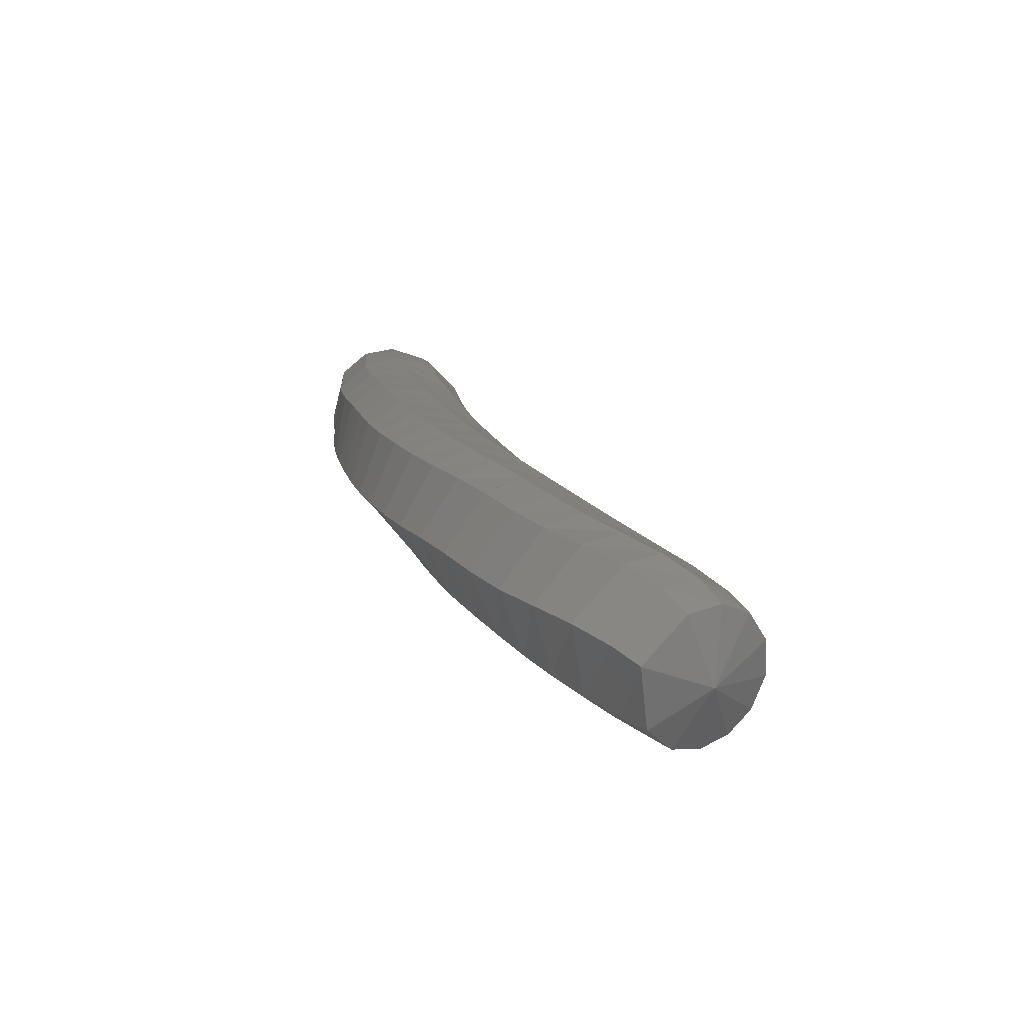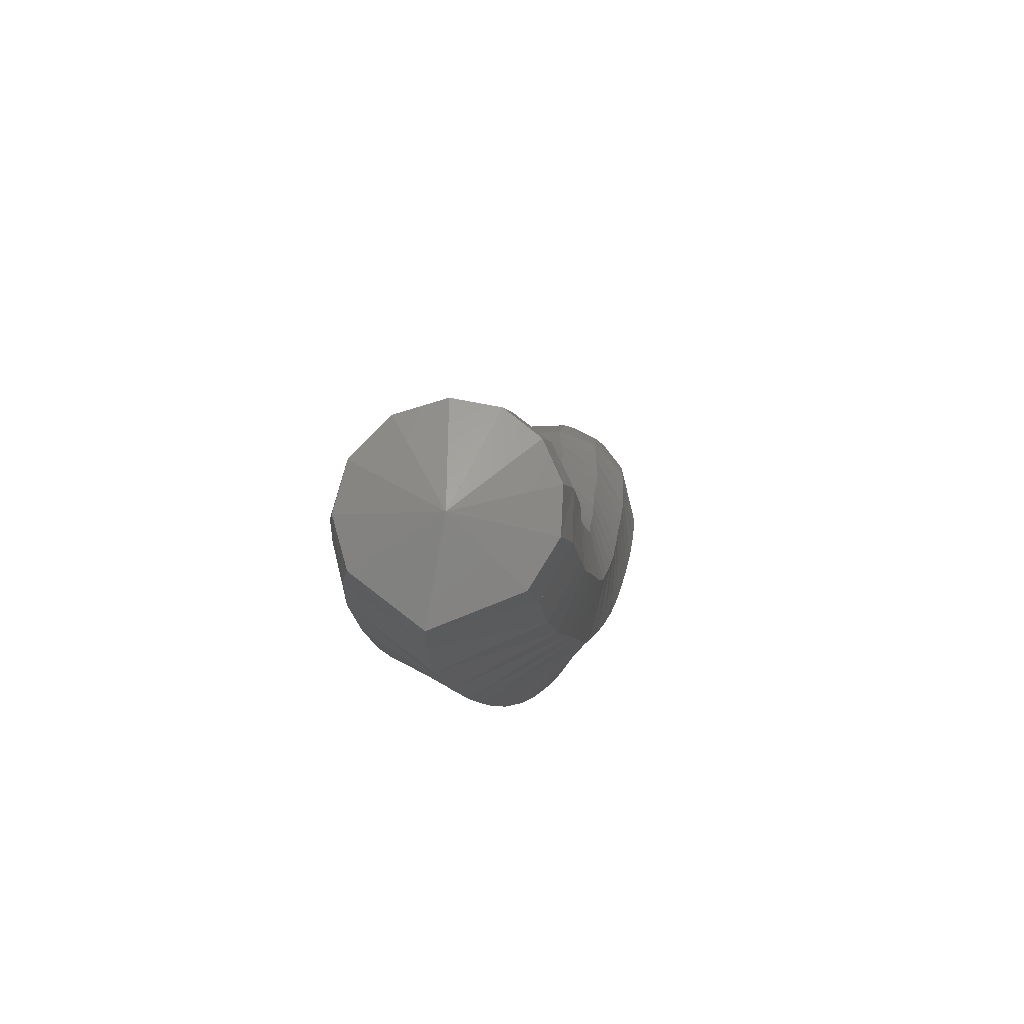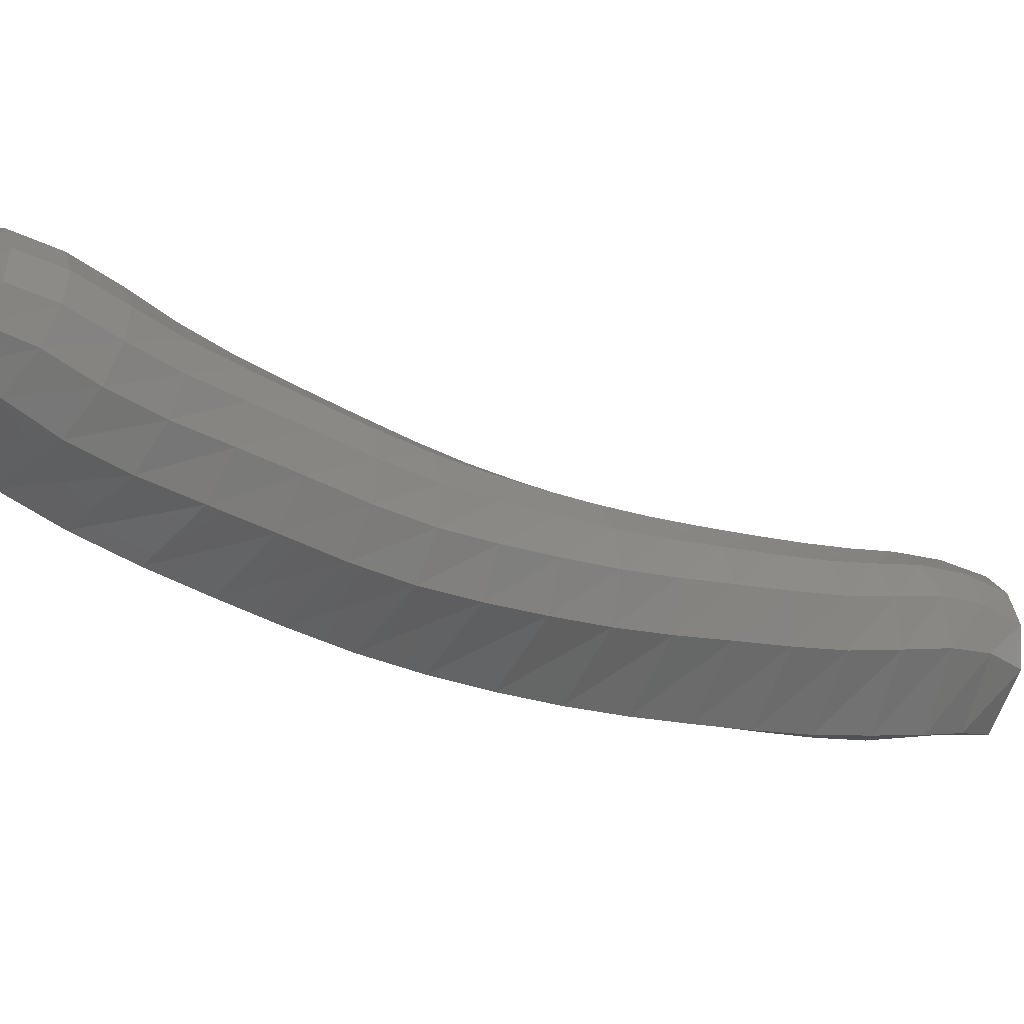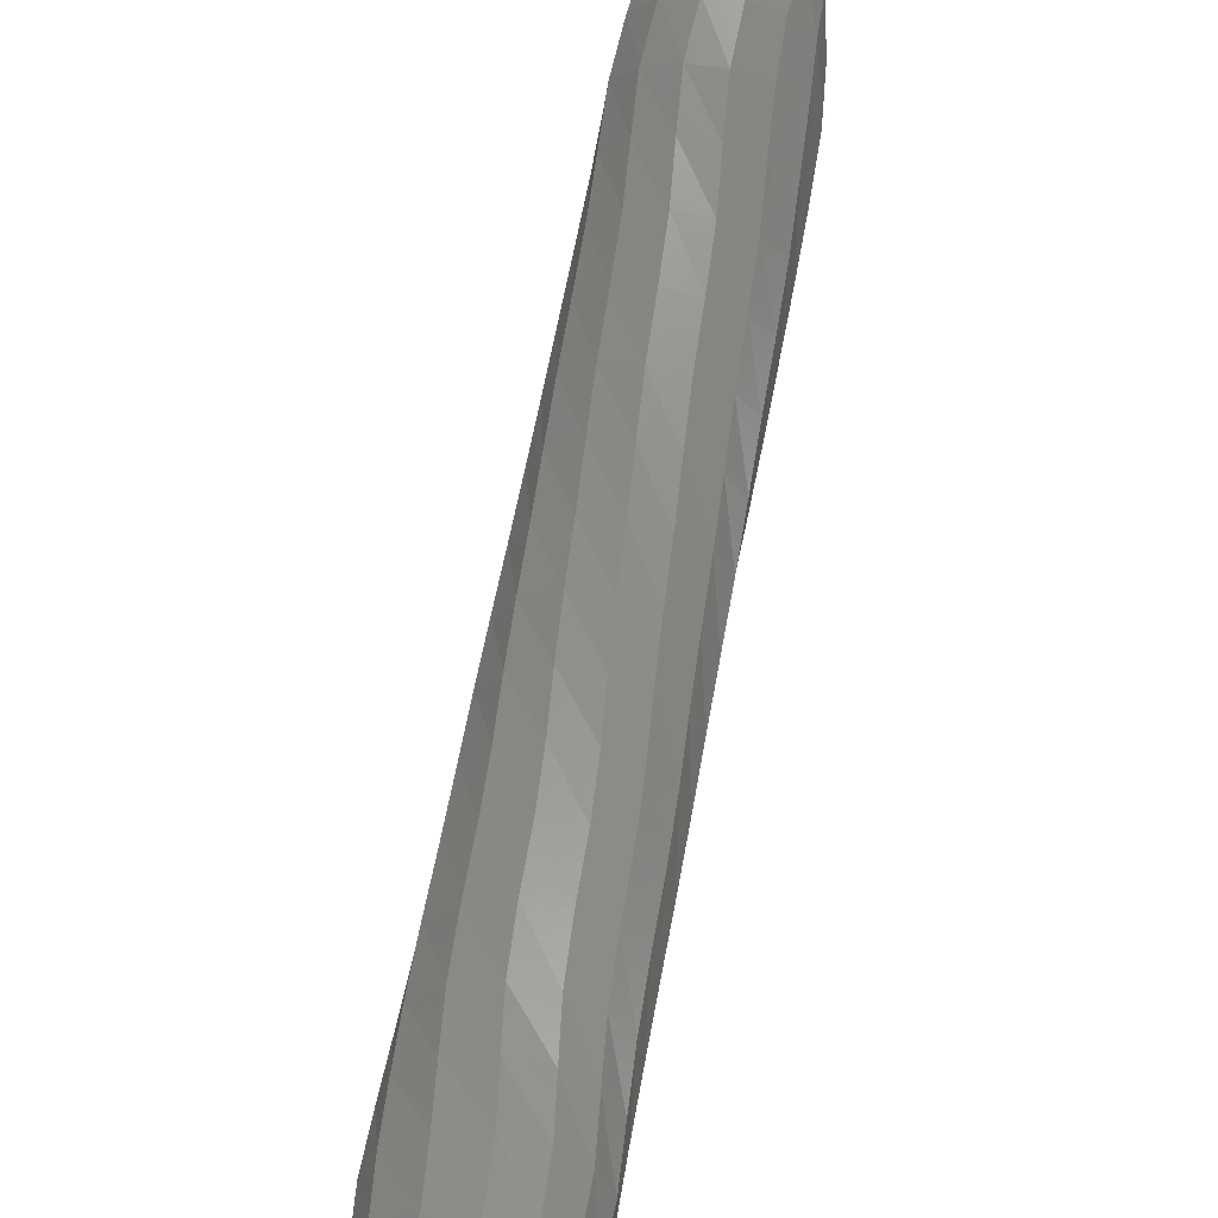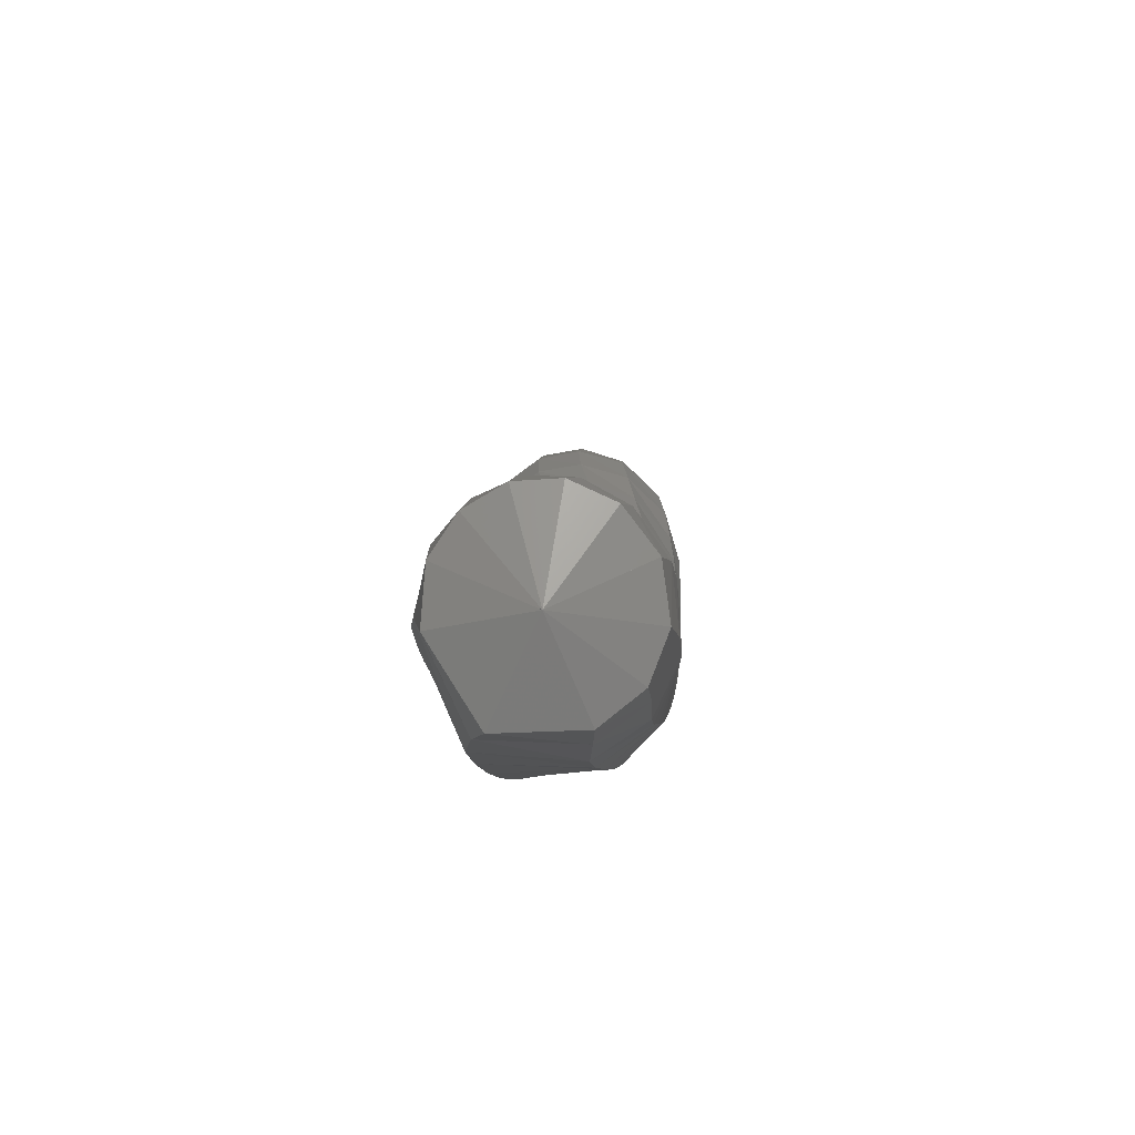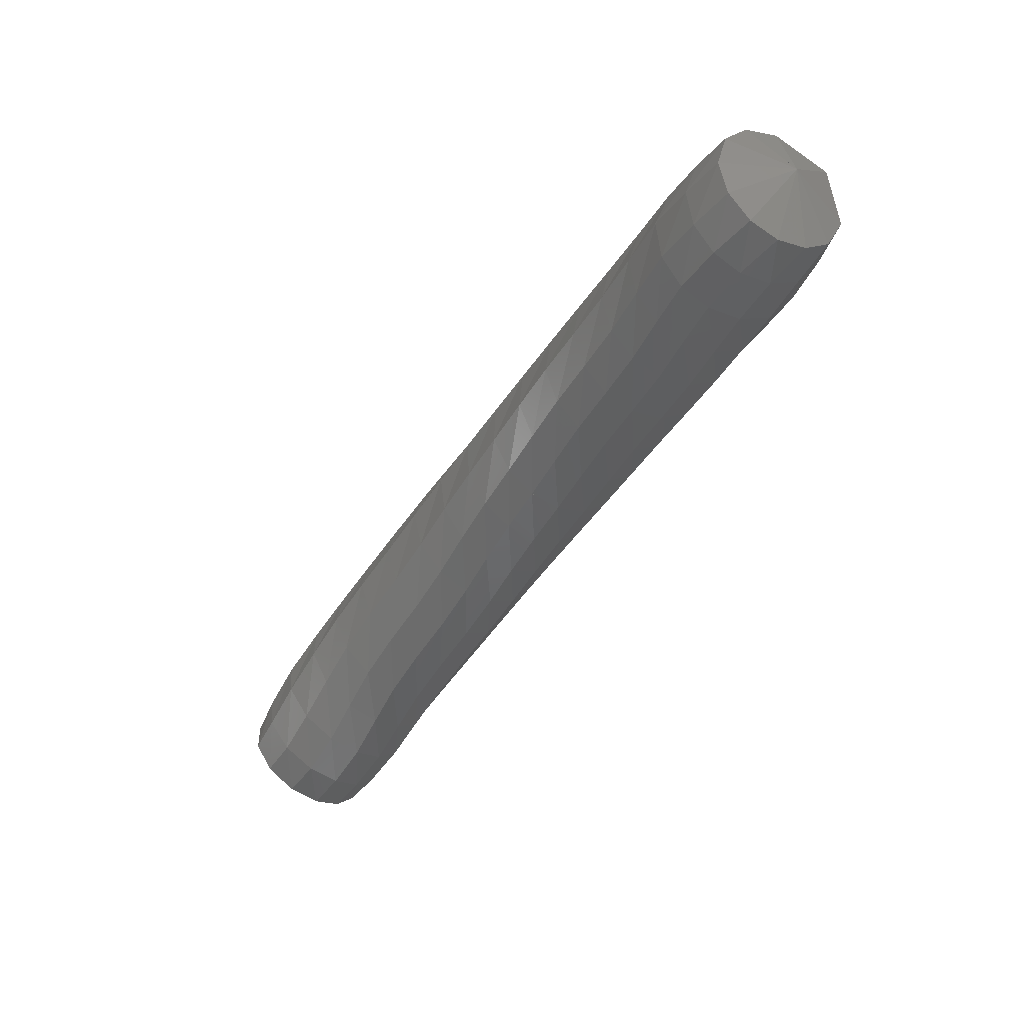
<metadata>
{"format":"stl","ext":"stl","renderer":"f3d","projection":"perspective","resolution":1024,"background":"white","views":[{"elev":-47.7,"azim":-104.0,"up":"+Y"},{"elev":13.8,"azim":-23.2,"up":"+Z"},{"elev":-3.7,"azim":26.7,"up":"+Z"},{"elev":77.5,"azim":-17.4,"up":"+Z"},{"elev":-10.0,"azim":153.5,"up":"+Z"},{"elev":46.3,"azim":23.1,"up":"+Y"}]}
</metadata>
<code>
# stl→obj: 211 verts, 440 faces
v 78.47 65.17 287.4
v 78.54 64.96 287.1
v 78.7 64.89 287.4
v 78.49 64.76 287.1
v 78.63 64.69 287.4
v 78.4 64.53 287.1
v 78.54 64.46 287.5
v 78.25 64.28 287.1
v 78.41 64.21 287.4
v 78.09 64.02 287.1
v 78.27 63.96 287.4
v 77.94 63.77 287.1
v 78.13 63.7 287.5
v 77.79 63.51 287.2
v 77.99 63.44 287.5
v 77.63 63.26 287.2
v 77.85 63.19 287.5
v 77.47 63.01 287.2
v 77.71 62.94 287.5
v 77.3 62.76 287.3
v 77.56 62.69 287.6
v 77.14 62.52 287.3
v 77.42 62.44 287.6
v 76.98 62.28 287.4
v 77.27 62.2 287.7
v 76.82 62.03 287.5
v 77.13 61.95 287.7
v 76.68 61.78 287.6
v 76.99 61.7 287.8
v 76.53 61.54 287.7
v 76.85 61.46 287.9
v 76.38 61.31 287.8
v 76.71 61.23 288
v 76.23 61.09 288
v 76.58 61.01 288.1
v 76.13 60.9 288.1
v 76.46 60.82 288.2
v 76.06 60.74 288.2
v 76.36 60.66 288.3
v 76.14 60.77 288.6
v 78.69 64.92 287.6
v 78.6 64.72 287.6
v 78.49 64.49 287.7
v 78.37 64.24 287.7
v 78.25 63.99 287.7
v 78.12 63.73 287.7
v 77.99 63.47 287.7
v 77.86 63.22 287.7
v 77.73 62.97 287.7
v 77.6 62.72 287.8
v 77.47 62.48 287.8
v 77.34 62.23 287.9
v 77.21 61.99 287.9
v 77.08 61.74 288
v 76.95 61.5 288.1
v 76.82 61.27 288.2
v 76.71 61.04 288.3
v 76.59 60.85 288.4
v 76.48 60.69 288.5
v 78.62 64.97 287.7
v 78.5 64.78 287.8
v 78.38 64.55 287.8
v 78.27 64.3 287.8
v 78.16 64.05 287.8
v 78.04 63.79 287.8
v 77.91 63.53 287.8
v 77.79 63.28 287.9
v 77.67 63.04 287.9
v 77.55 62.79 287.9
v 77.43 62.54 288
v 77.32 62.3 288
v 77.2 62.06 288.1
v 77.07 61.81 288.2
v 76.95 61.57 288.3
v 76.84 61.34 288.4
v 76.74 61.12 288.5
v 76.63 60.93 288.6
v 76.51 60.75 288.6
v 78.51 65.04 287.8
v 78.37 64.85 287.8
v 78.24 64.62 287.9
v 78.13 64.37 287.9
v 78.03 64.12 287.9
v 77.91 63.87 287.9
v 77.78 63.61 287.9
v 77.67 63.36 288
v 77.56 63.12 288
v 77.45 62.87 288
v 77.34 62.63 288.1
v 77.23 62.39 288.2
v 77.12 62.15 288.2
v 76.99 61.9 288.3
v 76.88 61.66 288.4
v 76.79 61.44 288.5
v 76.7 61.22 288.6
v 76.59 61.02 288.7
v 76.48 60.84 288.7
v 78.37 65.11 287.8
v 78.23 64.92 287.8
v 78.1 64.69 287.9
v 77.99 64.45 287.9
v 77.89 64.2 287.9
v 77.77 63.94 287.9
v 77.64 63.69 287.9
v 77.53 63.44 288
v 77.43 63.2 288
v 77.31 62.95 288.1
v 77.21 62.71 288.1
v 77.11 62.48 288.2
v 77 62.24 288.3
v 76.88 61.99 288.4
v 76.77 61.75 288.5
v 76.68 61.53 288.6
v 76.61 61.32 288.7
v 76.5 61.11 288.8
v 76.39 60.93 288.8
v 78.24 65.18 287.7
v 78.1 64.98 287.8
v 77.96 64.76 287.8
v 77.85 64.51 287.8
v 77.75 64.27 287.8
v 77.62 64.02 287.8
v 77.5 63.76 287.9
v 77.38 63.51 287.9
v 77.27 63.27 288
v 77.16 63.03 288
v 77.06 62.79 288.1
v 76.96 62.56 288.2
v 76.85 62.32 288.3
v 76.72 62.07 288.4
v 76.61 61.84 288.5
v 76.53 61.62 288.6
v 76.46 61.41 288.7
v 76.36 61.2 288.8
v 76.25 61.01 288.9
v 78.14 65.22 287.6
v 78 65.03 287.6
v 77.87 64.8 287.6
v 77.75 64.56 287.6
v 77.63 64.32 287.7
v 77.5 64.06 287.7
v 77.37 63.81 287.7
v 77.25 63.56 287.8
v 77.13 63.32 287.9
v 77.01 63.08 287.9
v 76.9 62.84 288
v 76.79 62.61 288.1
v 76.68 62.37 288.2
v 76.55 62.13 288.3
v 76.44 61.89 288.4
v 76.36 61.68 288.5
v 76.28 61.47 288.6
v 76.19 61.25 288.8
v 76.08 61.06 288.8
v 78.11 65.22 287.4
v 77.98 65.03 287.4
v 77.85 64.8 287.4
v 77.73 64.56 287.4
v 77.59 64.32 287.4
v 77.46 64.07 287.5
v 77.32 63.81 287.5
v 77.18 63.57 287.6
v 77.05 63.32 287.6
v 76.92 63.08 287.7
v 76.79 62.85 287.8
v 76.67 62.61 287.9
v 76.55 62.38 288
v 76.42 62.13 288.1
v 76.3 61.9 288.2
v 76.2 61.68 288.4
v 76.11 61.47 288.5
v 76.02 61.26 288.6
v 75.94 61.05 288.7
v 78.16 65.17 287.2
v 78.05 64.99 287.2
v 77.93 64.76 287.2
v 77.79 64.52 287.2
v 77.65 64.27 287.3
v 77.5 64.02 287.3
v 77.35 63.77 287.3
v 77.21 63.52 287.4
v 77.06 63.28 287.4
v 76.92 63.04 287.5
v 76.78 62.8 287.6
v 76.64 62.56 287.7
v 76.51 62.32 287.8
v 76.37 62.08 287.9
v 76.24 61.84 288
v 76.12 61.63 288.2
v 76.02 61.41 288.3
v 75.93 61.2 288.5
v 75.87 61 288.5
v 78.28 65.1 287.1
v 78.19 64.91 287.1
v 78.08 64.68 287.1
v 77.94 64.44 287.1
v 77.78 64.19 287.1
v 77.63 63.94 287.1
v 77.48 63.68 287.2
v 77.33 63.43 287.2
v 77.17 63.19 287.3
v 77.02 62.94 287.4
v 76.86 62.7 287.4
v 76.71 62.47 287.5
v 76.56 62.23 287.6
v 76.42 61.98 287.8
v 76.29 61.74 287.9
v 76.15 61.52 288
v 76.02 61.31 288.2
v 75.93 61.1 288.3
v 75.88 60.91 288.4
f 1 1 2
f 2 1 3
f 2 3 4
f 4 3 5
f 4 5 6
f 6 5 7
f 6 7 8
f 8 7 9
f 8 9 10
f 10 9 11
f 10 11 12
f 12 11 13
f 12 13 14
f 14 13 15
f 14 15 16
f 16 15 17
f 16 17 18
f 18 17 19
f 18 19 20
f 20 19 21
f 20 21 22
f 22 21 23
f 22 23 24
f 24 23 25
f 24 25 26
f 26 25 27
f 26 27 28
f 28 27 29
f 28 29 30
f 30 29 31
f 30 31 32
f 32 31 33
f 32 33 34
f 34 33 35
f 34 35 36
f 36 35 37
f 36 37 38
f 38 37 39
f 38 39 40
f 40 39 40
f 1 1 3
f 3 1 41
f 3 41 5
f 5 41 42
f 5 42 7
f 7 42 43
f 7 43 9
f 9 43 44
f 9 44 11
f 11 44 45
f 11 45 13
f 13 45 46
f 13 46 15
f 15 46 47
f 15 47 17
f 17 47 48
f 17 48 19
f 19 48 49
f 19 49 21
f 21 49 50
f 21 50 23
f 23 50 51
f 23 51 25
f 25 51 52
f 25 52 27
f 27 52 53
f 27 53 29
f 29 53 54
f 29 54 31
f 31 54 55
f 31 55 33
f 33 55 56
f 33 56 35
f 35 56 57
f 35 57 37
f 37 57 58
f 37 58 39
f 39 58 59
f 39 59 40
f 40 59 40
f 1 1 41
f 41 1 60
f 41 60 42
f 42 60 61
f 42 61 43
f 43 61 62
f 43 62 44
f 44 62 63
f 44 63 45
f 45 63 64
f 45 64 46
f 46 64 65
f 46 65 47
f 47 65 66
f 47 66 48
f 48 66 67
f 48 67 49
f 49 67 68
f 49 68 50
f 50 68 69
f 50 69 51
f 51 69 70
f 51 70 52
f 52 70 71
f 52 71 53
f 53 71 72
f 53 72 54
f 54 72 73
f 54 73 55
f 55 73 74
f 55 74 56
f 56 74 75
f 56 75 57
f 57 75 76
f 57 76 58
f 58 76 77
f 58 77 59
f 59 77 78
f 59 78 40
f 40 78 40
f 1 1 60
f 60 1 79
f 60 79 61
f 61 79 80
f 61 80 62
f 62 80 81
f 62 81 63
f 63 81 82
f 63 82 64
f 64 82 83
f 64 83 65
f 65 83 84
f 65 84 66
f 66 84 85
f 66 85 67
f 67 85 86
f 67 86 68
f 68 86 87
f 68 87 69
f 69 87 88
f 69 88 70
f 70 88 89
f 70 89 71
f 71 89 90
f 71 90 72
f 72 90 91
f 72 91 73
f 73 91 92
f 73 92 74
f 74 92 93
f 74 93 75
f 75 93 94
f 75 94 76
f 76 94 95
f 76 95 77
f 77 95 96
f 77 96 78
f 78 96 97
f 78 97 40
f 40 97 40
f 1 1 79
f 79 1 98
f 79 98 80
f 80 98 99
f 80 99 81
f 81 99 100
f 81 100 82
f 82 100 101
f 82 101 83
f 83 101 102
f 83 102 84
f 84 102 103
f 84 103 85
f 85 103 104
f 85 104 86
f 86 104 105
f 86 105 87
f 87 105 106
f 87 106 88
f 88 106 107
f 88 107 89
f 89 107 108
f 89 108 90
f 90 108 109
f 90 109 91
f 91 109 110
f 91 110 92
f 92 110 111
f 92 111 93
f 93 111 112
f 93 112 94
f 94 112 113
f 94 113 95
f 95 113 114
f 95 114 96
f 96 114 115
f 96 115 97
f 97 115 116
f 97 116 40
f 40 116 40
f 1 1 98
f 98 1 117
f 98 117 99
f 99 117 118
f 99 118 100
f 100 118 119
f 100 119 101
f 101 119 120
f 101 120 102
f 102 120 121
f 102 121 103
f 103 121 122
f 103 122 104
f 104 122 123
f 104 123 105
f 105 123 124
f 105 124 106
f 106 124 125
f 106 125 107
f 107 125 126
f 107 126 108
f 108 126 127
f 108 127 109
f 109 127 128
f 109 128 110
f 110 128 129
f 110 129 111
f 111 129 130
f 111 130 112
f 112 130 131
f 112 131 113
f 113 131 132
f 113 132 114
f 114 132 133
f 114 133 115
f 115 133 134
f 115 134 116
f 116 134 135
f 116 135 40
f 40 135 40
f 1 1 117
f 117 1 136
f 117 136 118
f 118 136 137
f 118 137 119
f 119 137 138
f 119 138 120
f 120 138 139
f 120 139 121
f 121 139 140
f 121 140 122
f 122 140 141
f 122 141 123
f 123 141 142
f 123 142 124
f 124 142 143
f 124 143 125
f 125 143 144
f 125 144 126
f 126 144 145
f 126 145 127
f 127 145 146
f 127 146 128
f 128 146 147
f 128 147 129
f 129 147 148
f 129 148 130
f 130 148 149
f 130 149 131
f 131 149 150
f 131 150 132
f 132 150 151
f 132 151 133
f 133 151 152
f 133 152 134
f 134 152 153
f 134 153 135
f 135 153 154
f 135 154 40
f 40 154 40
f 1 1 136
f 136 1 155
f 136 155 137
f 137 155 156
f 137 156 138
f 138 156 157
f 138 157 139
f 139 157 158
f 139 158 140
f 140 158 159
f 140 159 141
f 141 159 160
f 141 160 142
f 142 160 161
f 142 161 143
f 143 161 162
f 143 162 144
f 144 162 163
f 144 163 145
f 145 163 164
f 145 164 146
f 146 164 165
f 146 165 147
f 147 165 166
f 147 166 148
f 148 166 167
f 148 167 149
f 149 167 168
f 149 168 150
f 150 168 169
f 150 169 151
f 151 169 170
f 151 170 152
f 152 170 171
f 152 171 153
f 153 171 172
f 153 172 154
f 154 172 173
f 154 173 40
f 40 173 40
f 1 1 155
f 155 1 174
f 155 174 156
f 156 174 175
f 156 175 157
f 157 175 176
f 157 176 158
f 158 176 177
f 158 177 159
f 159 177 178
f 159 178 160
f 160 178 179
f 160 179 161
f 161 179 180
f 161 180 162
f 162 180 181
f 162 181 163
f 163 181 182
f 163 182 164
f 164 182 183
f 164 183 165
f 165 183 184
f 165 184 166
f 166 184 185
f 166 185 167
f 167 185 186
f 167 186 168
f 168 186 187
f 168 187 169
f 169 187 188
f 169 188 170
f 170 188 189
f 170 189 171
f 171 189 190
f 171 190 172
f 172 190 191
f 172 191 173
f 173 191 192
f 173 192 40
f 40 192 40
f 1 1 174
f 174 1 193
f 174 193 175
f 175 193 194
f 175 194 176
f 176 194 195
f 176 195 177
f 177 195 196
f 177 196 178
f 178 196 197
f 178 197 179
f 179 197 198
f 179 198 180
f 180 198 199
f 180 199 181
f 181 199 200
f 181 200 182
f 182 200 201
f 182 201 183
f 183 201 202
f 183 202 184
f 184 202 203
f 184 203 185
f 185 203 204
f 185 204 186
f 186 204 205
f 186 205 187
f 187 205 206
f 187 206 188
f 188 206 207
f 188 207 189
f 189 207 208
f 189 208 190
f 190 208 209
f 190 209 191
f 191 209 210
f 191 210 192
f 192 210 211
f 192 211 40
f 40 211 40
f 1 1 193
f 193 1 2
f 193 2 194
f 194 2 4
f 194 4 195
f 195 4 6
f 195 6 196
f 196 6 8
f 196 8 197
f 197 8 10
f 197 10 198
f 198 10 12
f 198 12 199
f 199 12 14
f 199 14 200
f 200 14 16
f 200 16 201
f 201 16 18
f 201 18 202
f 202 18 20
f 202 20 203
f 203 20 22
f 203 22 204
f 204 22 24
f 204 24 205
f 205 24 26
f 205 26 206
f 206 26 28
f 206 28 207
f 207 28 30
f 207 30 208
f 208 30 32
f 208 32 209
f 209 32 34
f 209 34 210
f 210 34 36
f 210 36 211
f 211 36 38
f 211 38 40
f 40 38 40

</code>
